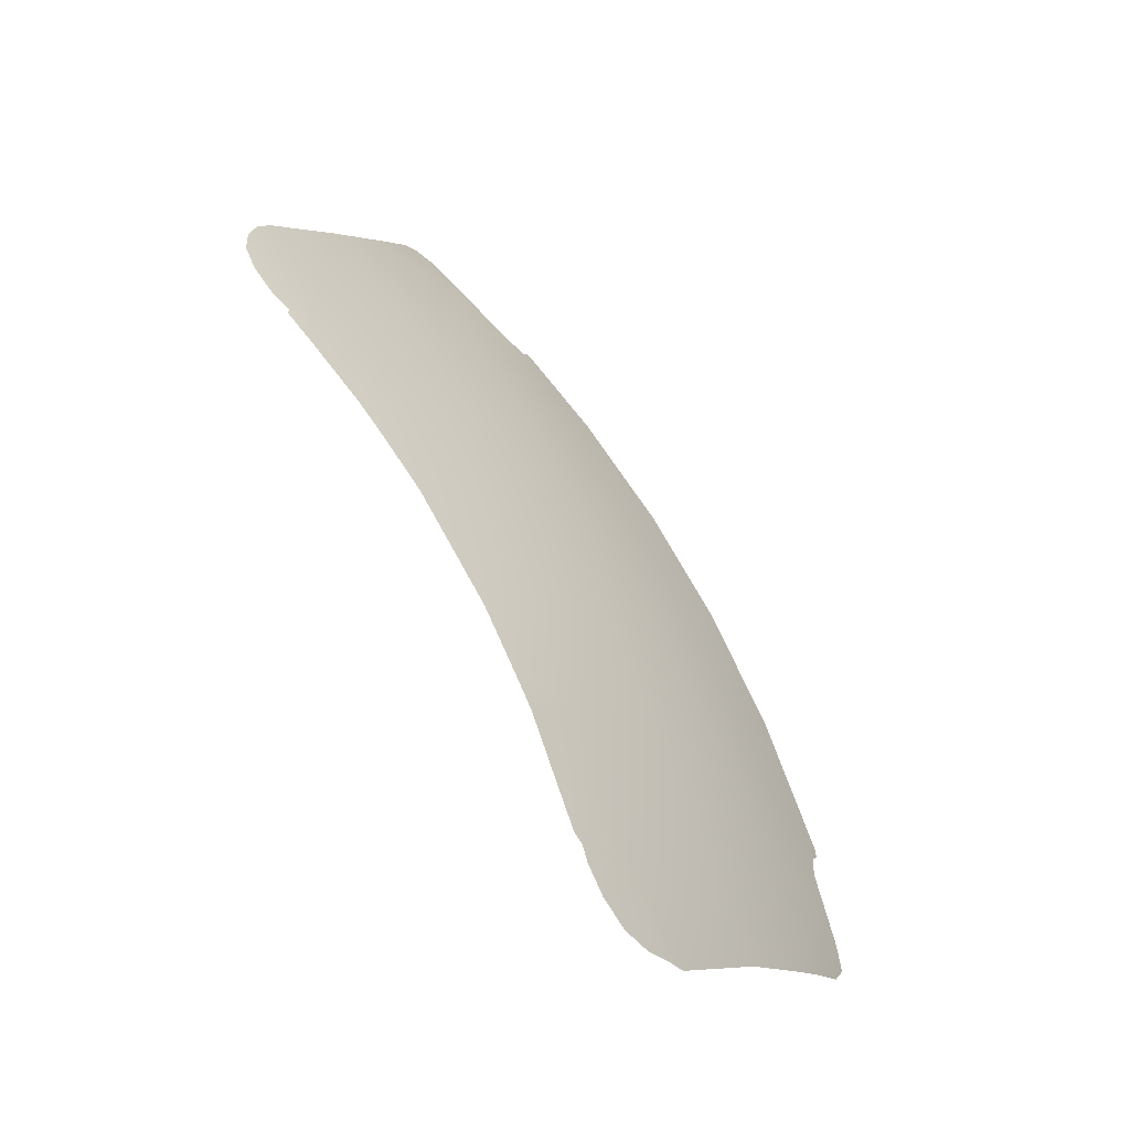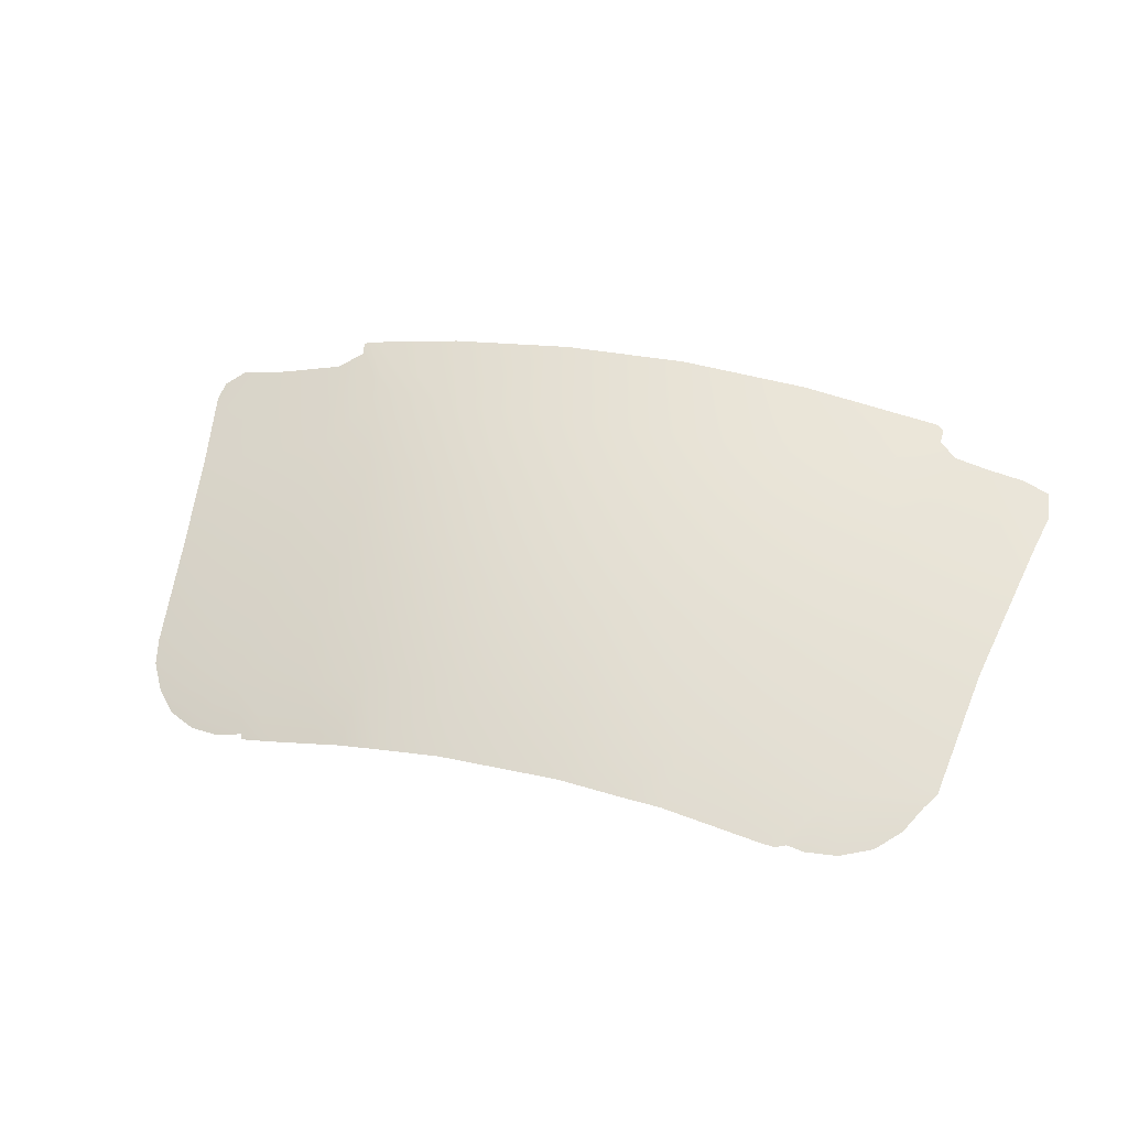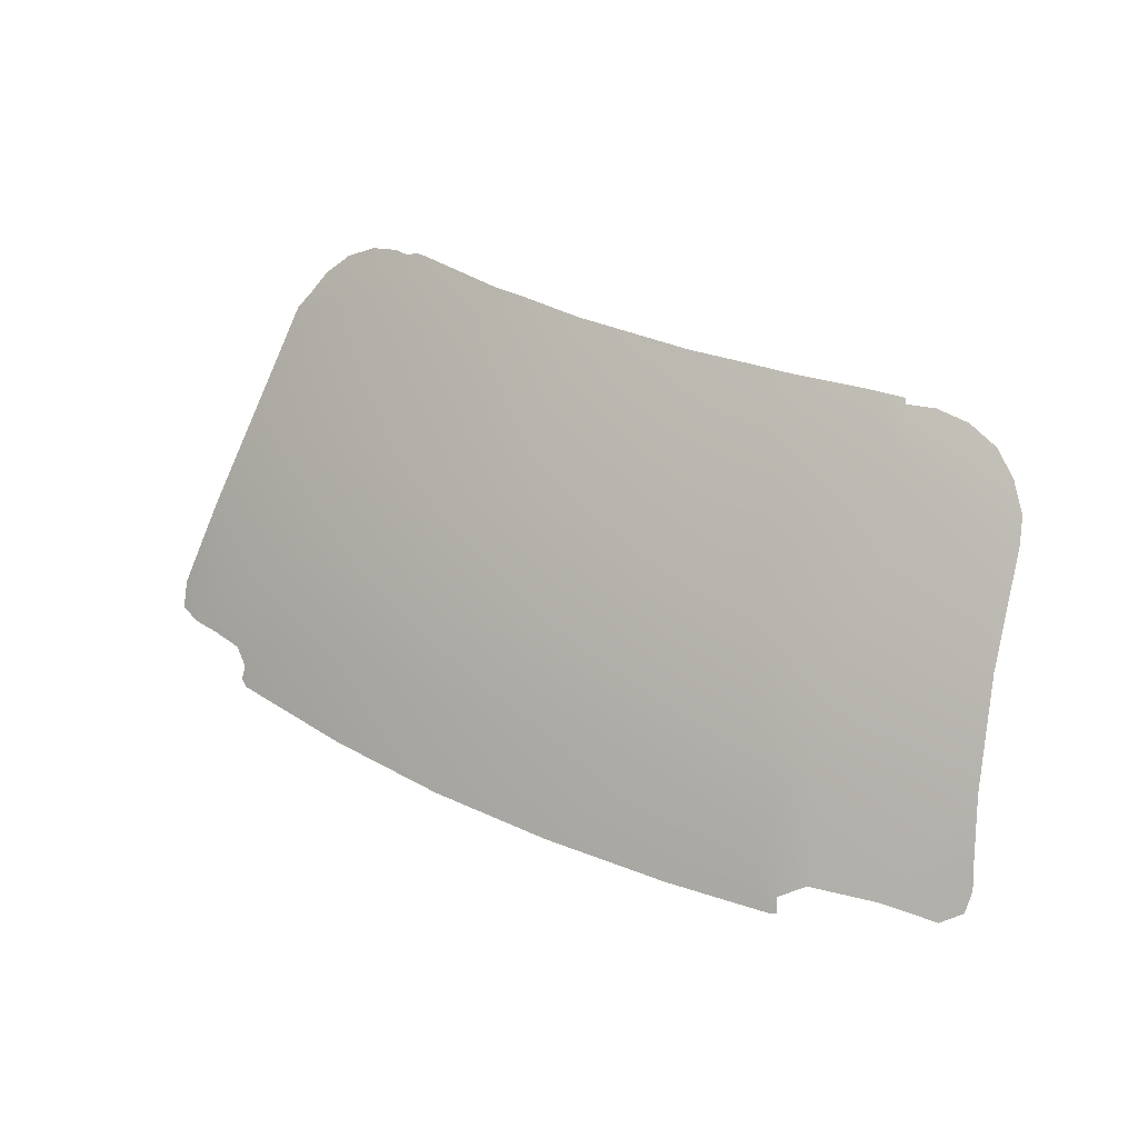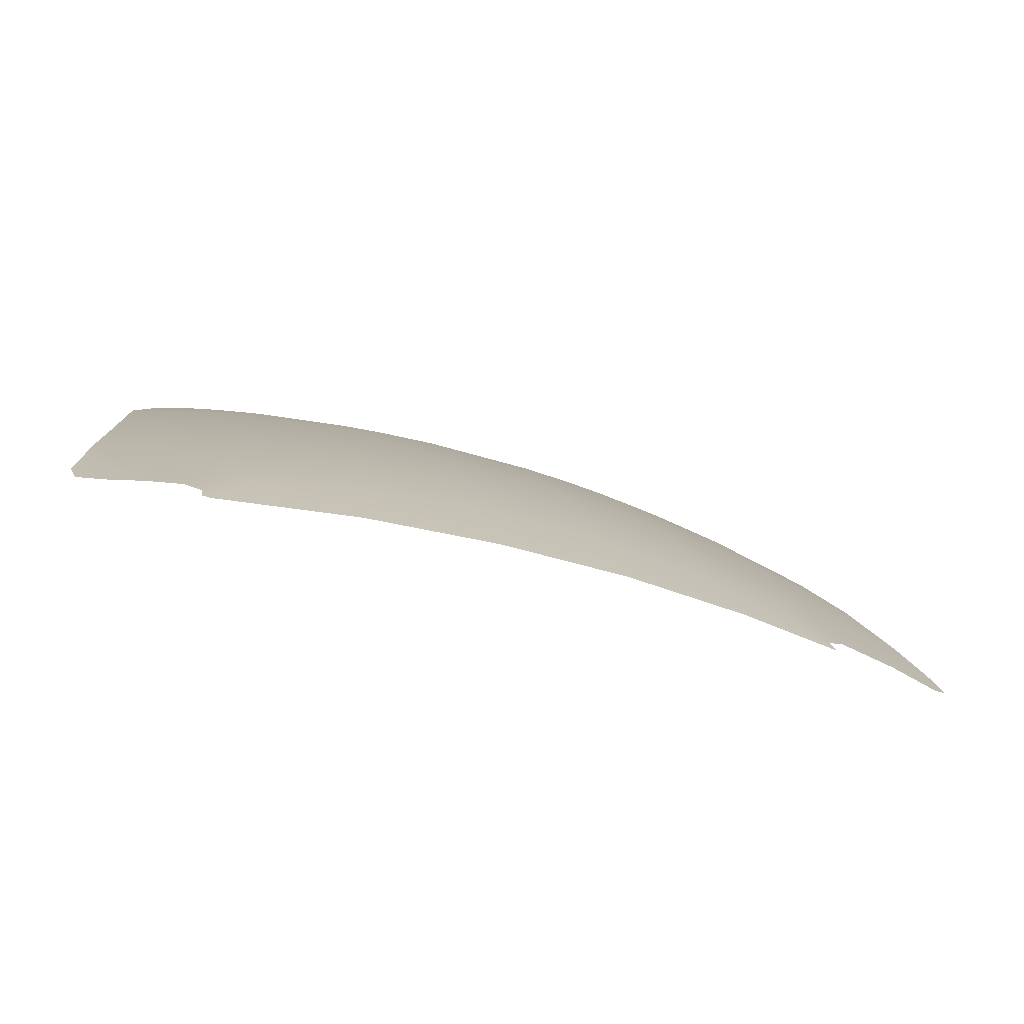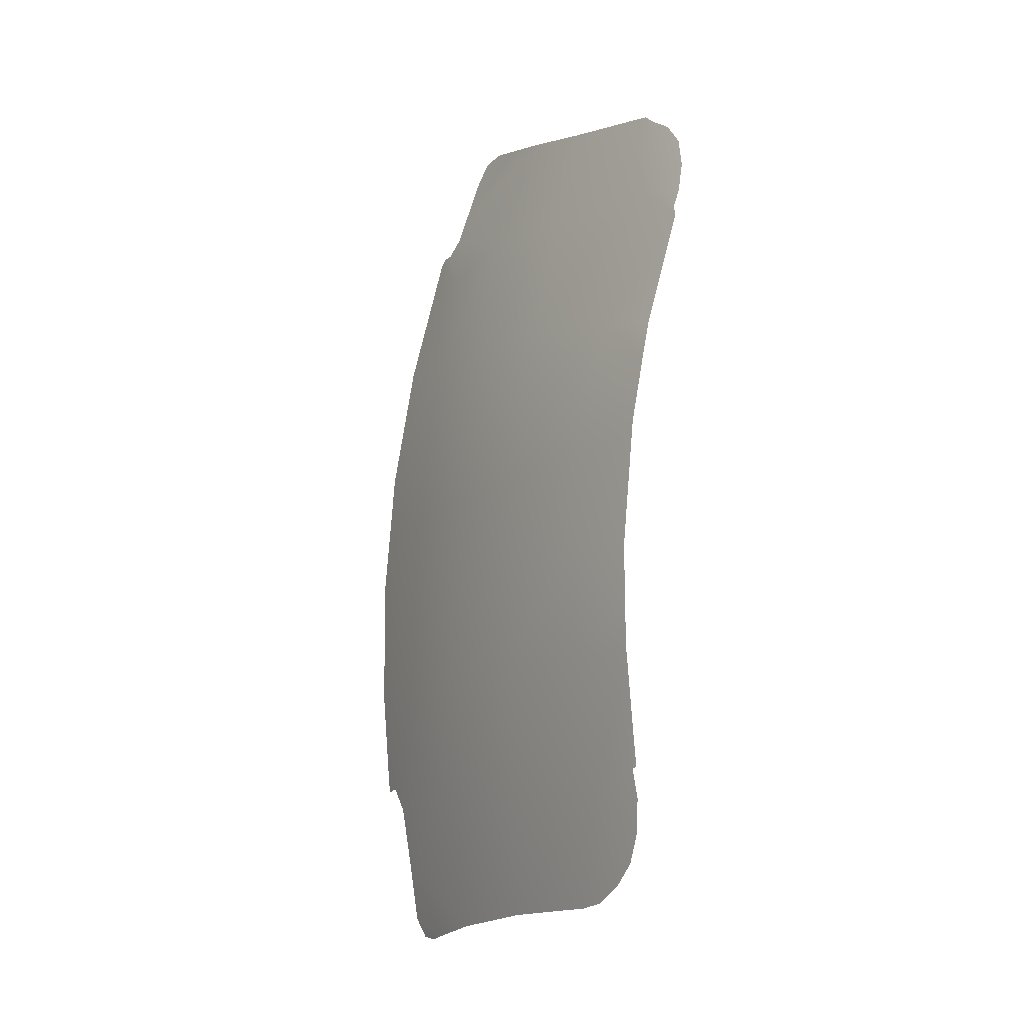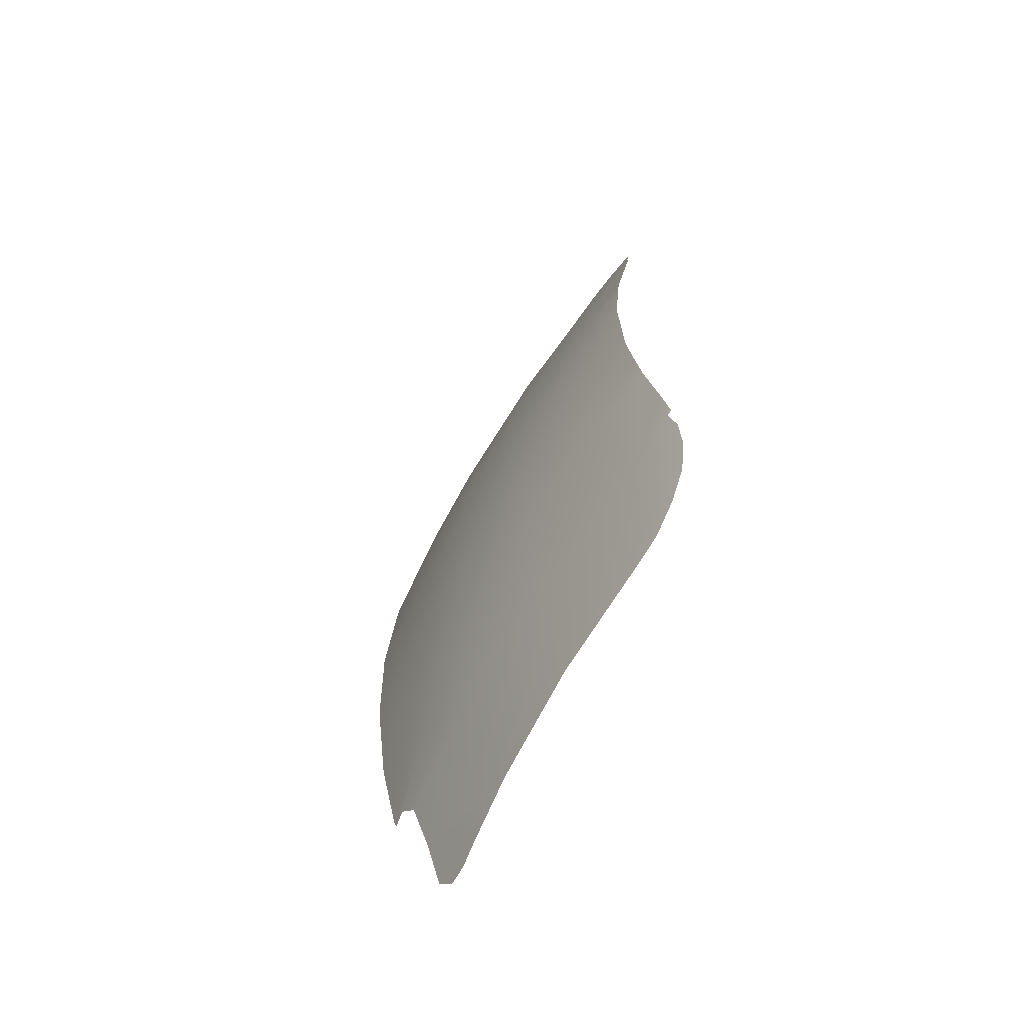
<metadata>
{"format":"obj","ext":"obj","renderer":"f3d","projection":"perspective","resolution":1024,"background":"white","views":[{"elev":70.9,"azim":-118.7,"up":"+Y"},{"elev":29.4,"azim":-161.7,"up":"+Z"},{"elev":34.2,"azim":32.5,"up":"+Y"},{"elev":-46.1,"azim":-19.9,"up":"+Y"},{"elev":79.6,"azim":94.5,"up":"+Y"},{"elev":21.7,"azim":89.0,"up":"+Y"}]}
</metadata>
<code>
g breadStationShieldSimplifiedGeo7
v -8.829 63.27 71.48
v -6.467 65.99 69.59
v -8.424 65.95 69.41
v 8.445 65.97 69.4
v 6.154 65.98 69.63
v 8.366 63.26 71.55
v -3.31 44.57 83.17
v 3.318 44.59 83.16
v 2.895 48.99 81.02
v -3.38 48.97 81
v -3.437 53.46 78.51
v 2.823 53.47 78.54
v -3.344 58.15 75.58
v 2.803 58.15 75.61
v -3.151 62.57 72.49
v 2.776 62.57 72.51
v -3.188 65.93 69.87
v 3.056 65.93 69.87
v 2.776 62.57 72.51
v 2.803 58.15 75.61
v 8.924 58.03 75.2
v 8.366 63.26 71.55
v 15.45 63.29 70.33
v 15.43 57.35 74.61
v 21.75 56.31 73.71
v 21.03 61.27 70.43
v 15.45 63.29 70.33
v 15.43 57.35 74.61
v 15.42 51.23 78.35
v 22.71 51.49 76.41
v 21.75 56.31 73.71
v 15.43 57.35 74.61
v 15.42 51.23 78.35
v 15.43 57.35 74.61
v 8.924 58.03 75.2
v 9.007 52.92 78.38
v 9.007 52.92 78.38
v 8.924 58.03 75.2
v 2.803 58.15 75.61
v 2.823 53.47 78.54
v -3.344 58.15 75.58
v -3.151 62.57 72.49
v -8.829 63.27 71.48
v -9.562 58.03 75.13
v -9.562 58.03 75.13
v -8.829 63.27 71.48
v -16.47 63.28 70.11
v -16.17 57.32 74.47
v -21.9 56.23 73.72
v -21.05 61.68 70.11
v -3.437 53.46 78.51
v -3.344 58.15 75.58
v -9.562 58.03 75.13
v -9.819 52.91 78.29
v -9.819 52.91 78.29
v -9.562 58.03 75.13
v -16.17 57.32 74.47
v -16.56 51.21 78.14
v -16.56 51.21 78.14
v -16.17 57.32 74.47
v -21.9 56.23 73.72
v -22.83 51.77 76.21
v 15.45 63.29 70.33
v 12.12 65.99 68.84
v 8.445 65.97 69.4
v 8.366 63.26 71.55
v -8.829 63.27 71.48
v -8.424 65.95 69.41
v -13.44 66.04 68.54
v -16.47 63.28 70.11
v 14.09 65.7 68.7
v 14.02 65.92 68.53
v 12.12 65.99 68.84
v 15.45 63.29 70.33
v -16.47 63.28 70.11
v -13.44 66.04 68.54
v -14.13 66.01 68.43
v -14.65 65.79 68.51
v 6.154 65.98 69.63
v 3.056 65.93 69.87
v 2.776 62.57 72.51
v 8.366 63.26 71.55
v -3.188 65.93 69.87
v -6.467 65.99 69.59
v -8.829 63.27 71.48
v -3.151 62.57 72.49
v -15.51 65.78 68.32
v -17.1 65.45 68.22
v -16.47 63.28 70.11
v -14.65 65.79 68.51
v -19.8 63.62 68.98
v -16.47 63.28 70.11
v -17.1 65.45 68.22
v -18.65 64.69 68.43
v -20.54 62.41 69.71
v -21.05 61.68 70.11
v -16.47 63.28 70.11
v -19.8 63.62 68.98
v 14.09 65.7 68.7
v 15.45 63.29 70.33
v 17.11 65.41 68.26
v 15.48 65.73 68.37
v 18.64 64.69 68.44
v 17.11 65.41 68.26
v 15.45 63.29 70.33
v 19.81 63.65 68.96
v 19.81 63.65 68.96
v 15.45 63.29 70.33
v 21.03 61.27 70.43
v 20.71 62.37 69.69
v -9.645 48.56 80.71
v -10.04 44.58 82.61
v -3.31 44.57 83.17
v -3.38 48.97 81
v -9.819 52.91 78.29
v -3.437 53.46 78.51
v 3.318 44.59 83.16
v 9.928 44.58 82.63
v 8.777 48.62 80.78
v 2.895 48.99 81.02
v 2.823 53.47 78.54
v 9.007 52.92 78.38
v -17.24 44.54 81.45
v -10.04 44.58 82.61
v -9.645 48.56 80.71
v -15.28 47.48 80.39
v -16.56 51.21 78.14
v -9.819 52.91 78.29
v 15.11 44.57 81.85
v 8.777 48.62 80.78
v 9.928 44.58 82.63
v 13.21 47.72 80.63
v 9.007 52.92 78.38
v 15.42 51.23 78.35
v 15.42 51.23 78.35
v 16.54 46.16 80.8
v 19.89 46.2 80.03
v 22.71 51.49 76.41
v 15.11 44.57 81.85
v 15.55 44.63 81.74
v 15.35 45.37 81.42
v 13.21 47.72 80.63
v -17.64 44.76 81.25
v -17.24 44.54 81.45
v -15.28 47.48 80.39
v -17.63 45.45 80.93
v 15.42 51.23 78.35
v 13.21 47.72 80.63
v 15.35 45.37 81.42
v 16.54 46.16 80.8
v -18.51 46.08 80.41
v -17.63 45.45 80.93
v -15.28 47.48 80.39
v -16.56 51.21 78.14
v 23.74 47.48 78.31
v 23.45 48.55 77.83
v 22.71 45.88 79.44
v 23.67 46.48 78.85
v 23.45 48.55 77.83
v 22.71 51.49 76.41
v 19.89 46.2 80.03
v 22.71 45.88 79.44
v -20.26 46.07 80
v -18.51 46.08 80.41
v -16.56 51.21 78.14
v -22.83 51.77 76.21
v -23.31 49.39 77.41
v -22.18 45.92 79.56
v -20.26 46.07 80
v -22.83 51.77 76.21
v -23.48 46.09 79.1
v -22.18 45.92 79.56
v -23.31 49.39 77.41
v -23.75 47.29 78.4
g breadStationShieldSimplifiedGeo7_0
f 3 2 1
f 6 5 4
f 9 8 7
f 10 9 7
f 10 11 9
f 11 12 9
f 11 13 12
f 13 14 12
f 13 15 14
f 15 16 14
f 15 17 16
f 17 18 16
f 21 20 19
f 22 21 19
f 22 23 21
f 23 24 21
f 27 26 25
f 28 27 25
f 31 30 29
f 32 31 29
f 35 34 33
f 36 35 33
f 39 38 37
f 40 39 37
f 43 42 41
f 44 43 41
f 47 46 45
f 48 47 45
f 48 49 47
f 49 50 47
f 53 52 51
f 54 53 51
f 57 56 55
f 58 57 55
f 61 60 59
f 62 61 59
f 65 64 63
f 66 65 63
f 69 68 67
f 70 69 67
f 73 72 71
f 74 73 71
f 77 76 75
f 78 77 75
f 81 80 79
f 82 81 79
f 85 84 83
f 86 85 83
f 89 88 87
f 90 89 87
f 93 92 91
f 94 93 91
f 97 96 95
f 98 97 95
f 101 100 99
f 102 101 99
f 105 104 103
f 106 105 103
f 109 108 107
f 110 109 107
f 113 112 111
f 114 113 111
f 114 111 115
f 116 114 115
f 119 118 117
f 120 119 117
f 120 121 119
f 121 122 119
f 125 124 123
f 126 125 123
f 126 127 125
f 127 128 125
f 131 130 129
f 130 132 129
f 130 133 132
f 133 134 132
f 137 136 135
f 138 137 135
f 141 140 139
f 142 141 139
f 145 144 143
f 146 145 143
f 149 148 147
f 150 149 147
f 153 152 151
f 154 153 151
f 157 156 155
f 158 157 155
f 161 160 159
f 162 161 159
f 165 164 163
f 166 165 163
f 169 168 167
f 170 169 167
f 173 172 171
f 174 173 171

</code>
